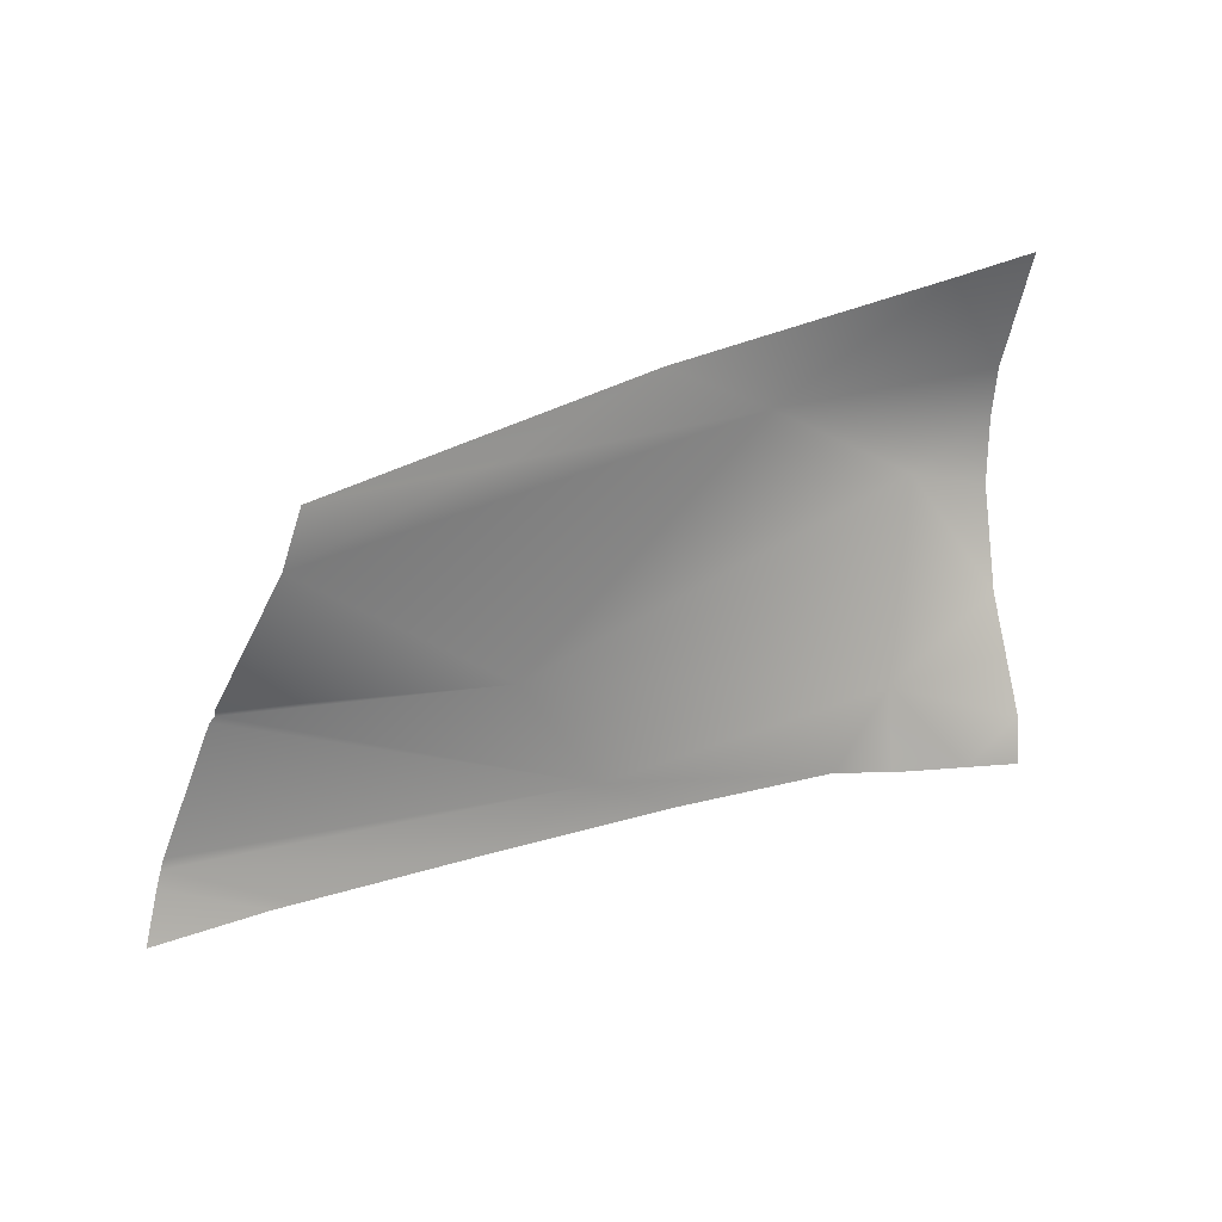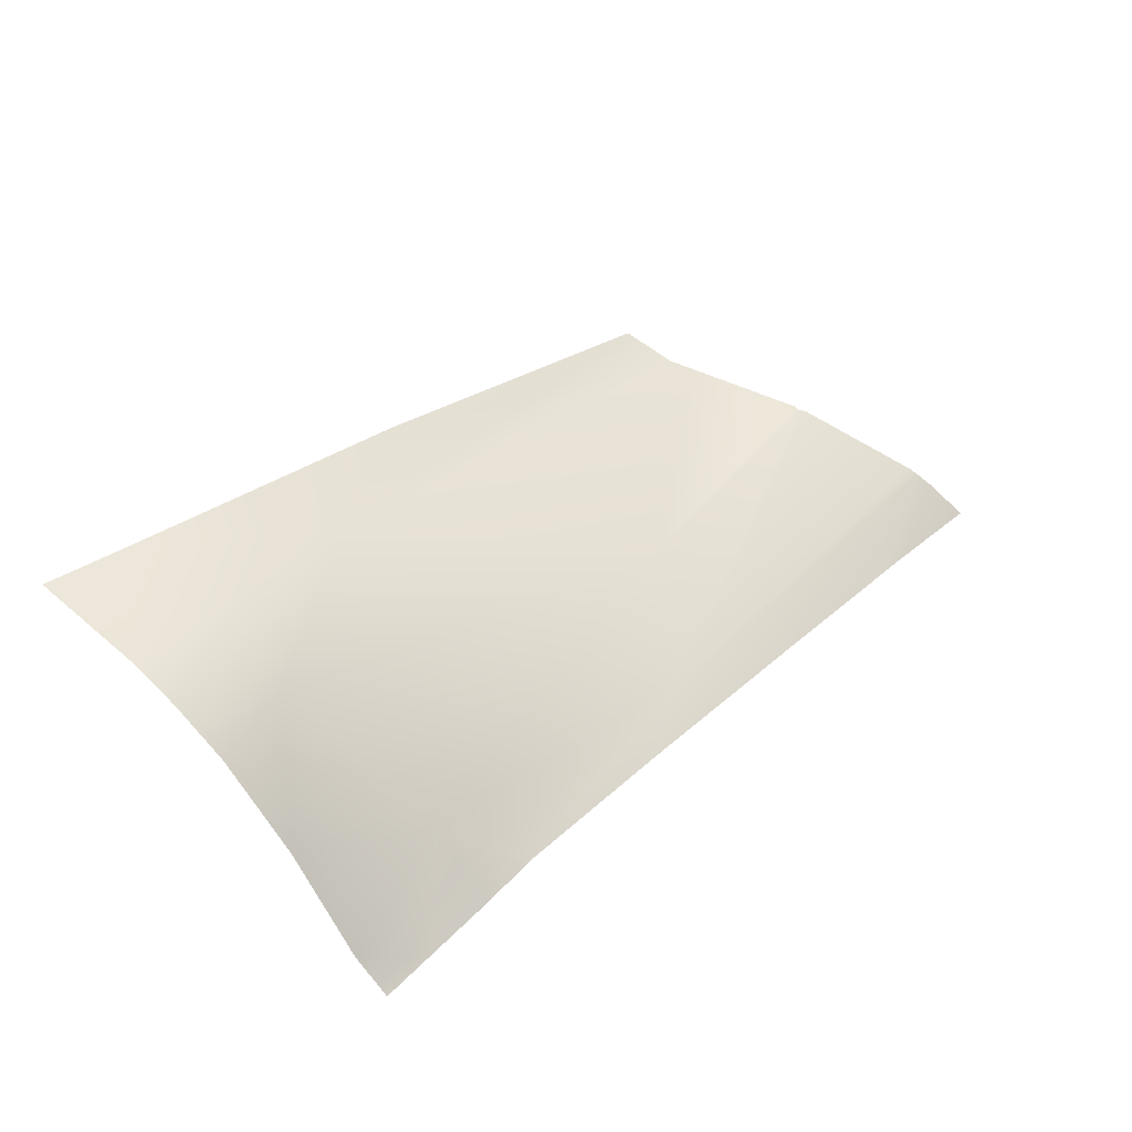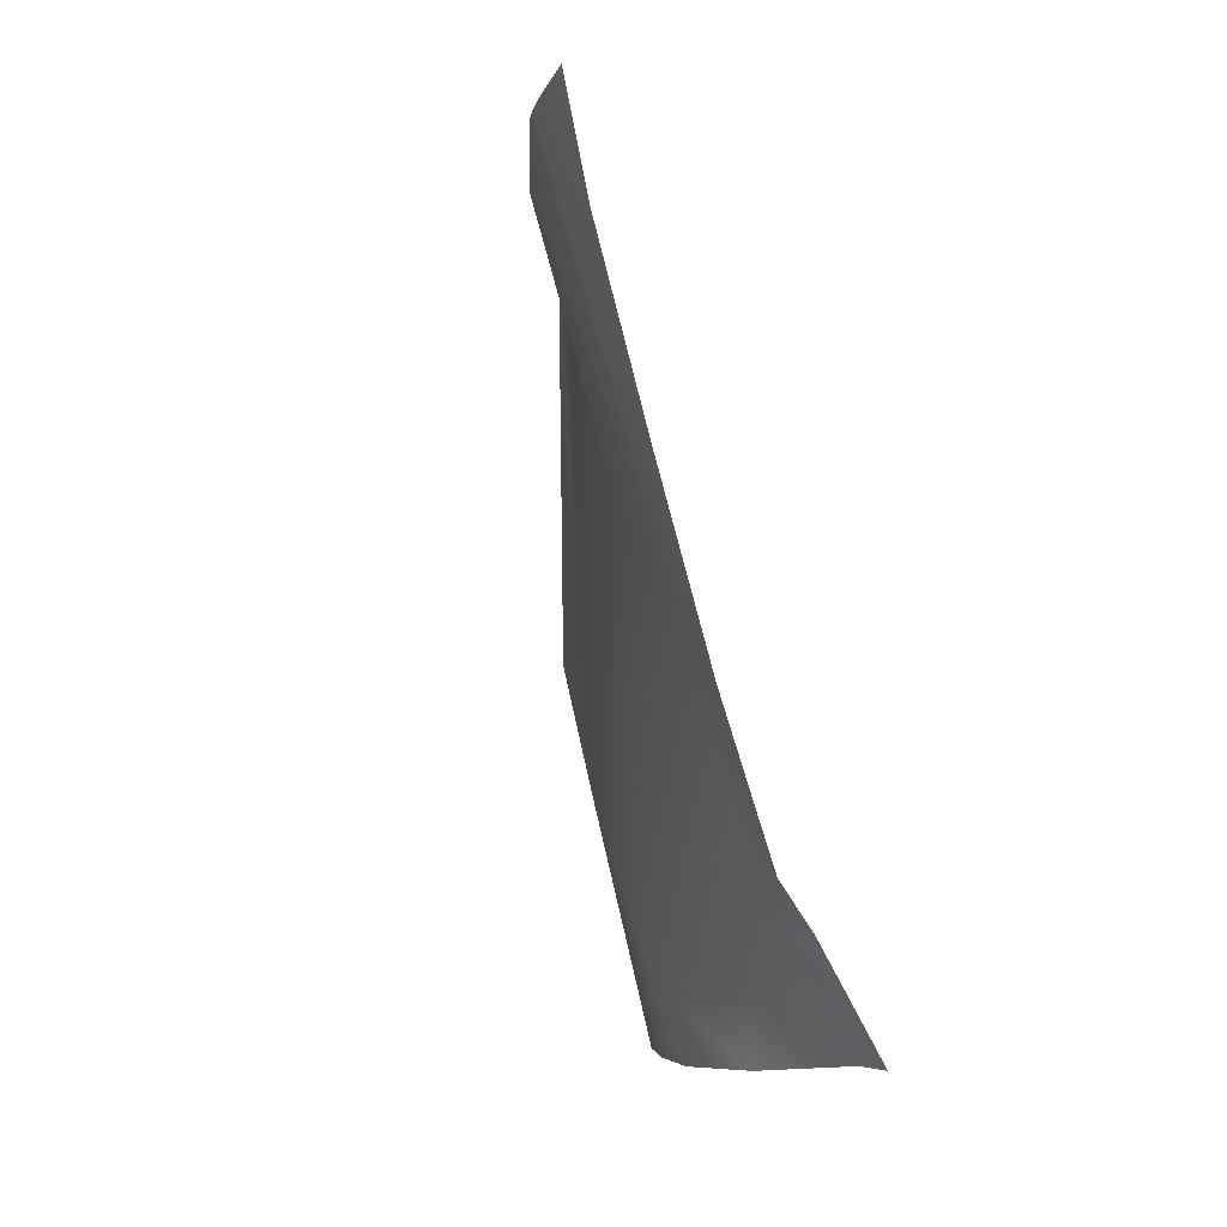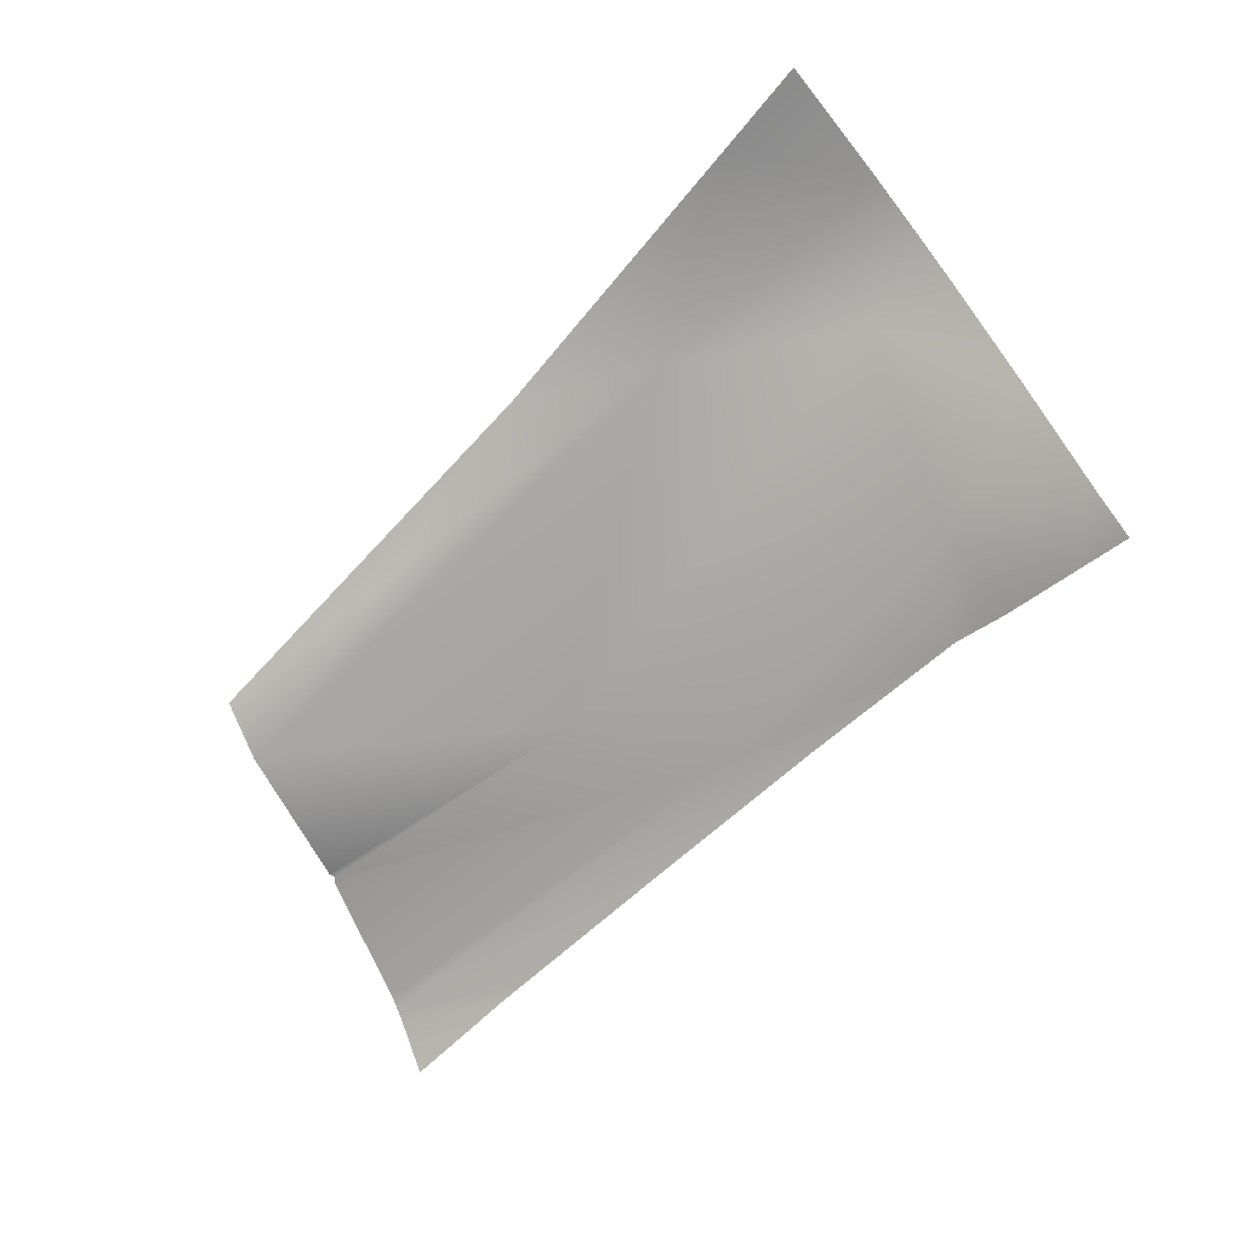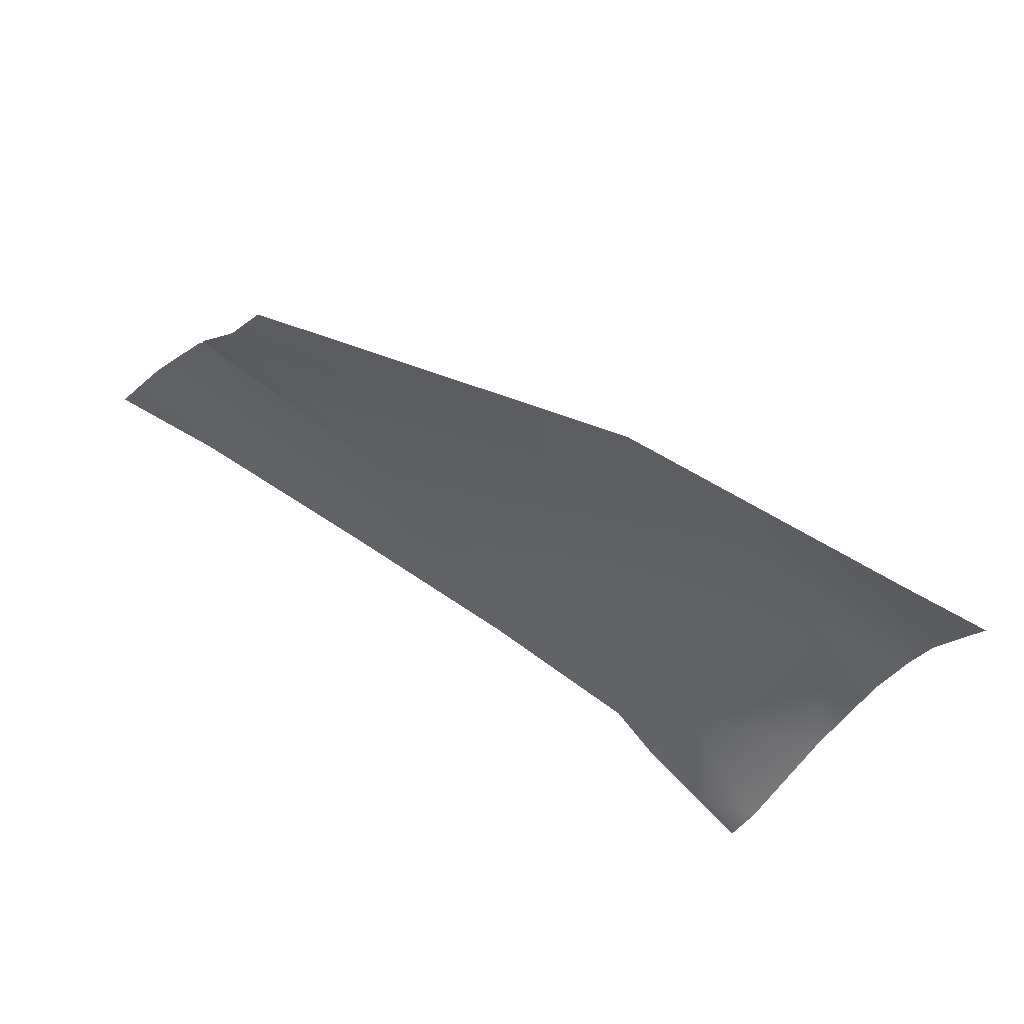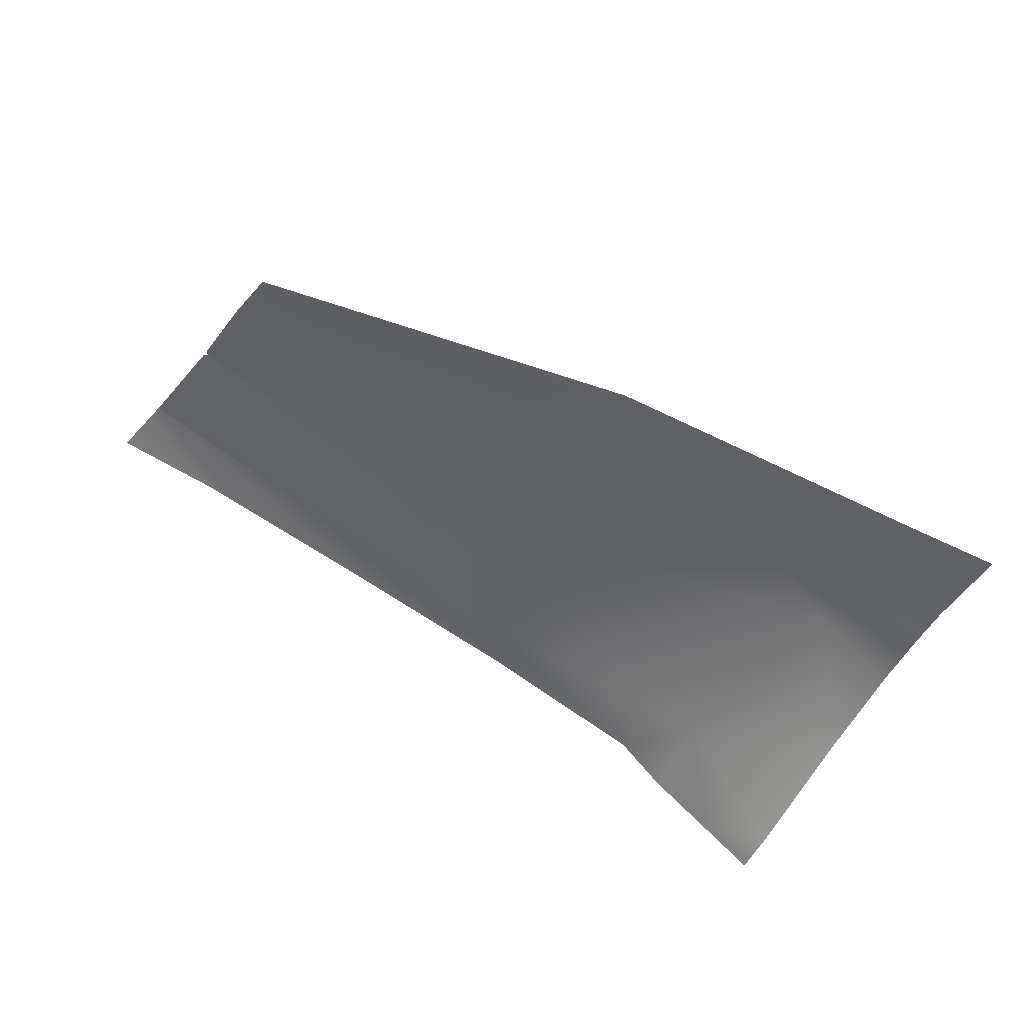
<metadata>
{"format":"obj","ext":"obj","renderer":"f3d","projection":"perspective","resolution":1024,"background":"white","views":[{"elev":43.2,"azim":-16.7,"up":"+Z"},{"elev":56.7,"azim":142.8,"up":"+Y"},{"elev":-75.6,"azim":-66.6,"up":"+Z"},{"elev":-55.0,"azim":49.5,"up":"+Y"},{"elev":73.3,"azim":39.9,"up":"+Z"},{"elev":59.8,"azim":39.2,"up":"+Z"}]}
</metadata>
<code>
v -113.4 7.613 -11.76
v -111.1 6.858 -16.02
v -103.9 12.51 -7.276
v -101 8.315 -16.14
v -122.3 6.469 -9.359
v -98.88 12.67 -11.19
v -96.89 6.489 -19.11
v -95.85 13.56 -10.26
v -96.17 12.67 -12.26
v -96.5 10.47 -15.05
v -96.7 7.3 -17.75
v -95.56 14.02 -8.609
v -119.2 7.085 -2.936
v -122.3 6.454 -9.135
v -122.5 6.413 -9.505
v -124.6 5.215 -13.7
v -124.8 4.949 -14.14
v -124.4 5.364 -13.42
v -120 6.41 -4.549
v -94.71 14.25 -4.478
v -125.4 3.955 -15.43
v -101.2 6.864 -18.58
v -103.1 7.197 -18.36
v -98.66 6.642 -18.9
v -121.7 4.733 -15.93
v -108.7 6.633 -17.64
v -115.2 5.719 -16.78
v -120.8 4.864 -16.04
v -97.68 13.7 -4.482
v -107.5 12 -4.492
v -113.6 9.067 -4.522
f 15 2 18
f 1 5 14
f 3 1 19
f 1 2 5
f 21 17 25
f 10 11 4
f 1 4 2
f 6 4 1
f 23 4 22
f 9 6 8
f 1 3 6
f 10 6 9
f 8 3 12
f 30 3 31
f 29 3 30
f 8 6 3
f 10 4 6
f 24 22 4
f 28 16 27
f 16 18 2
f 15 5 2
f 14 19 1
f 19 13 31
f 24 4 11 7
f 2 4 23
f 27 2 26
f 17 16 28
f 23 26 2
f 27 16 2
f 28 25 17
f 12 3 29
f 31 3 19
f 29 20 12
f 30 31 13

</code>
